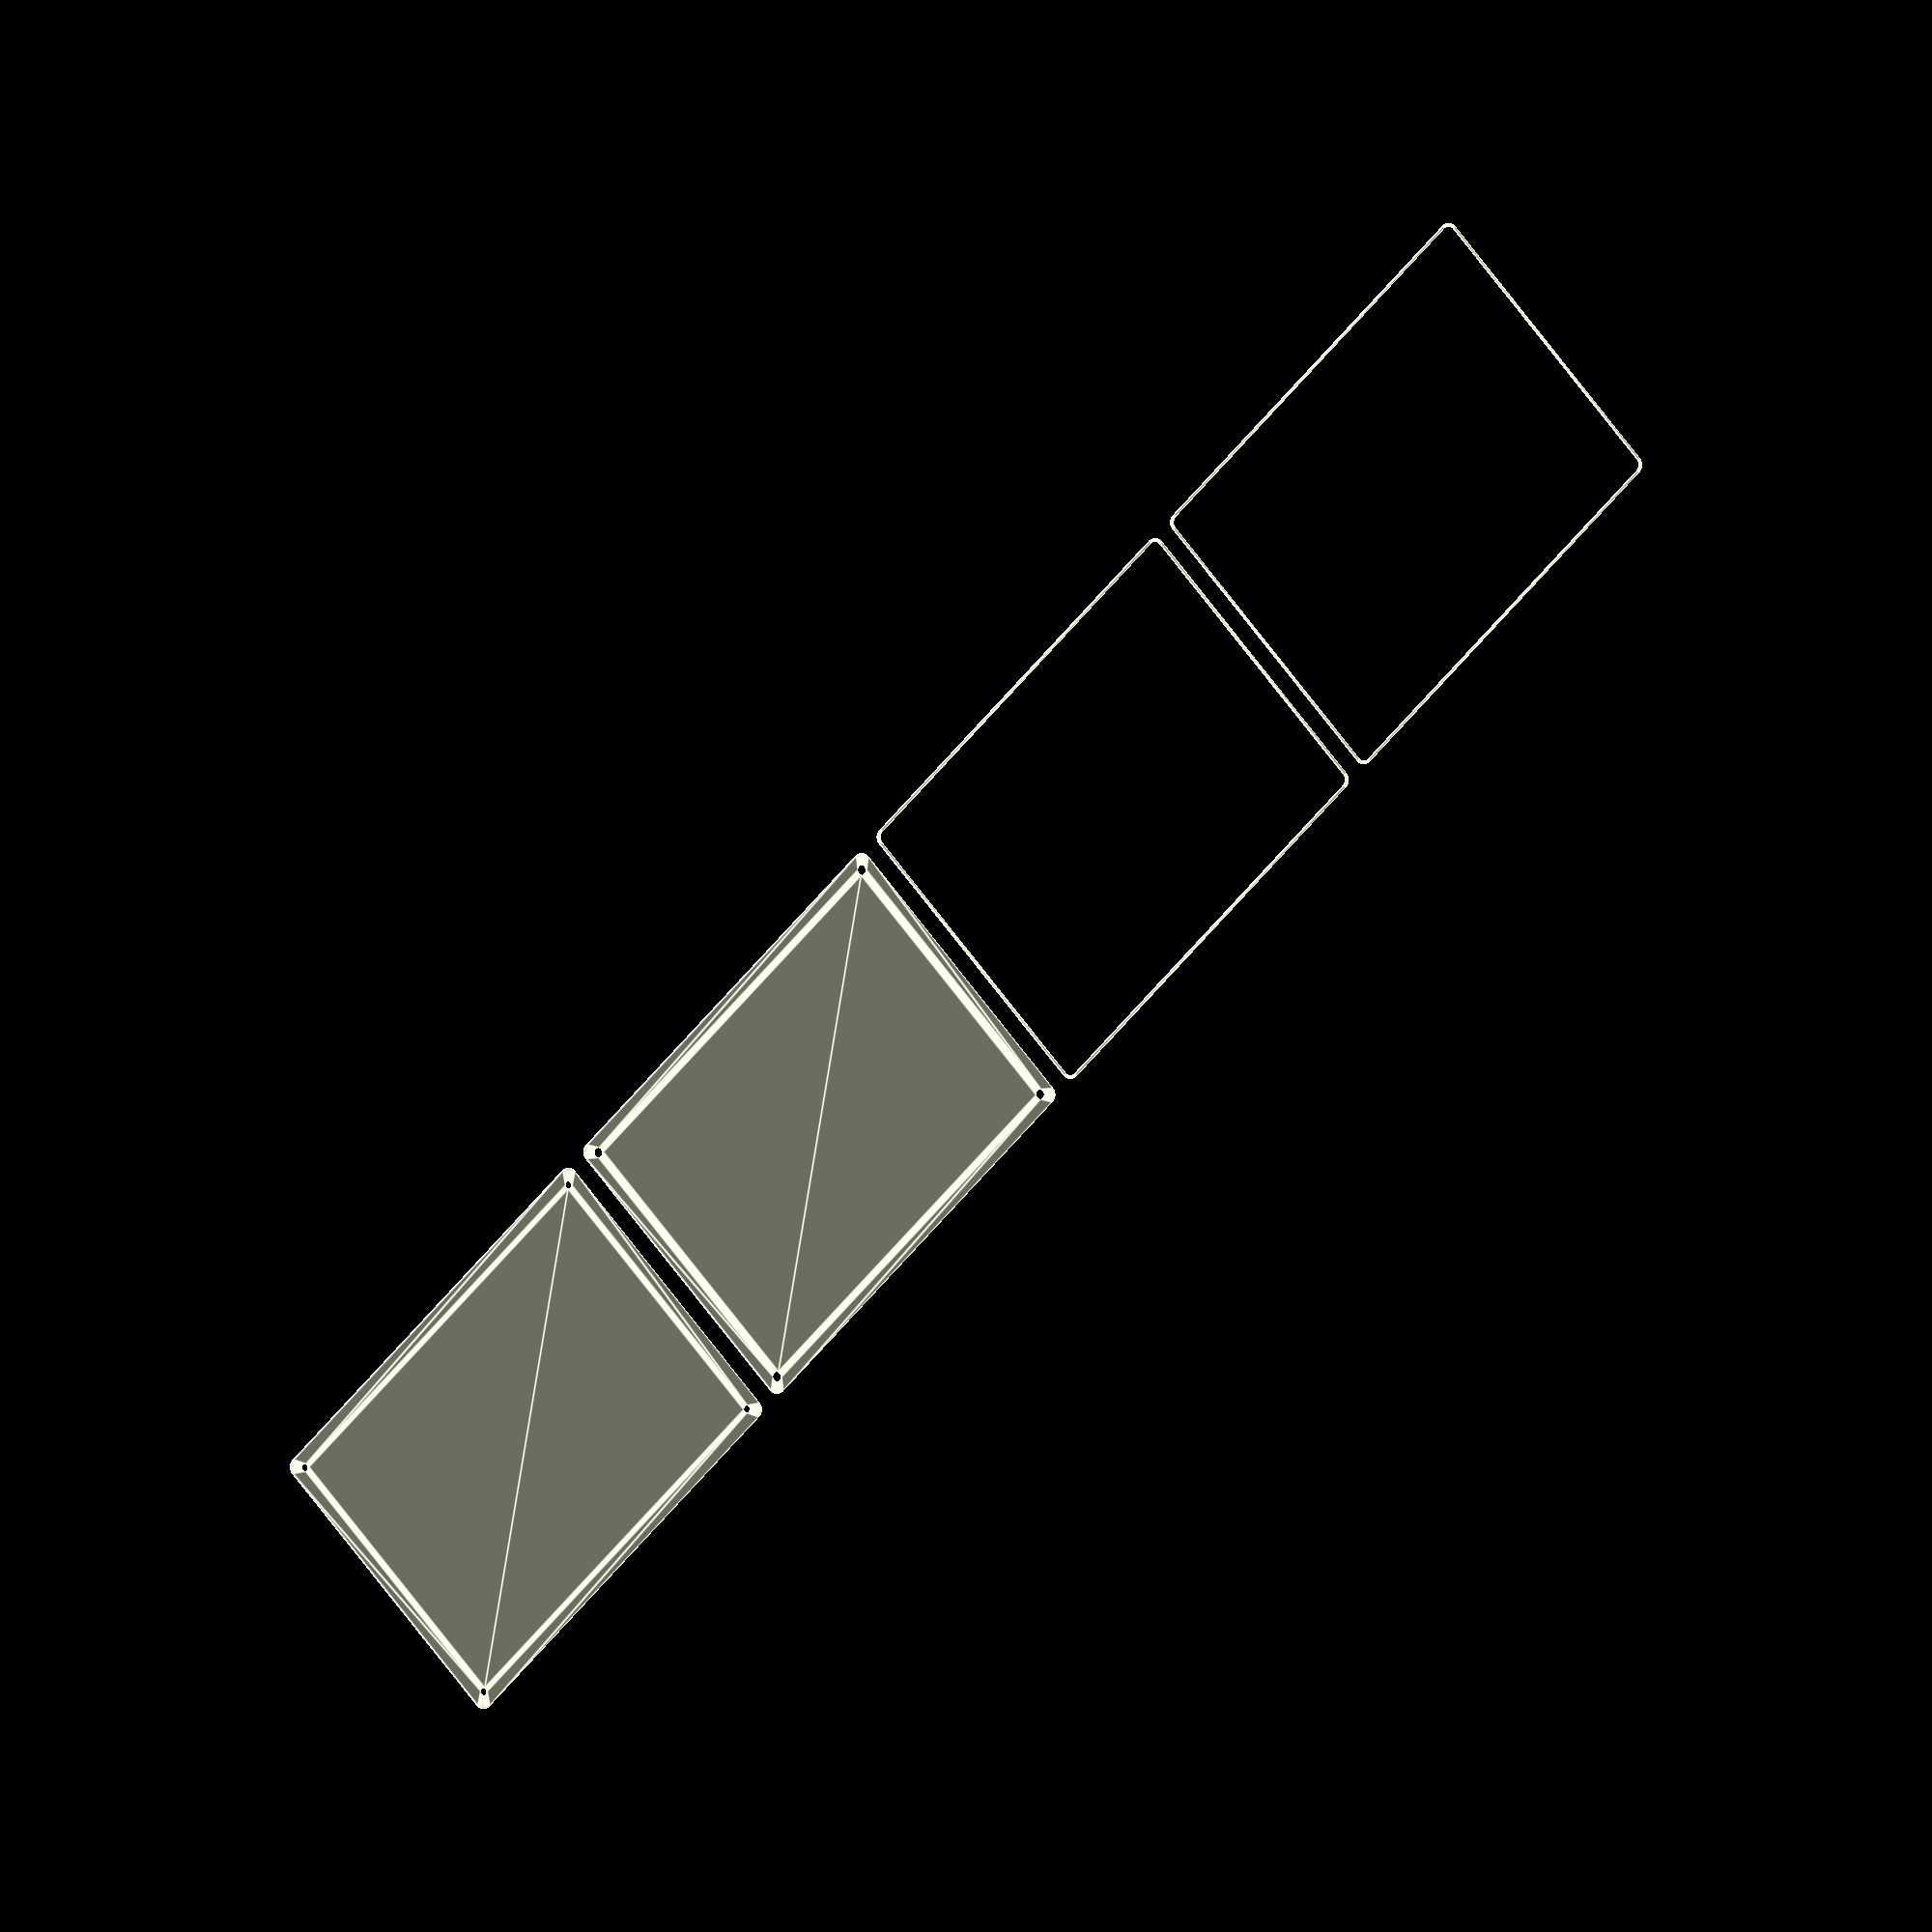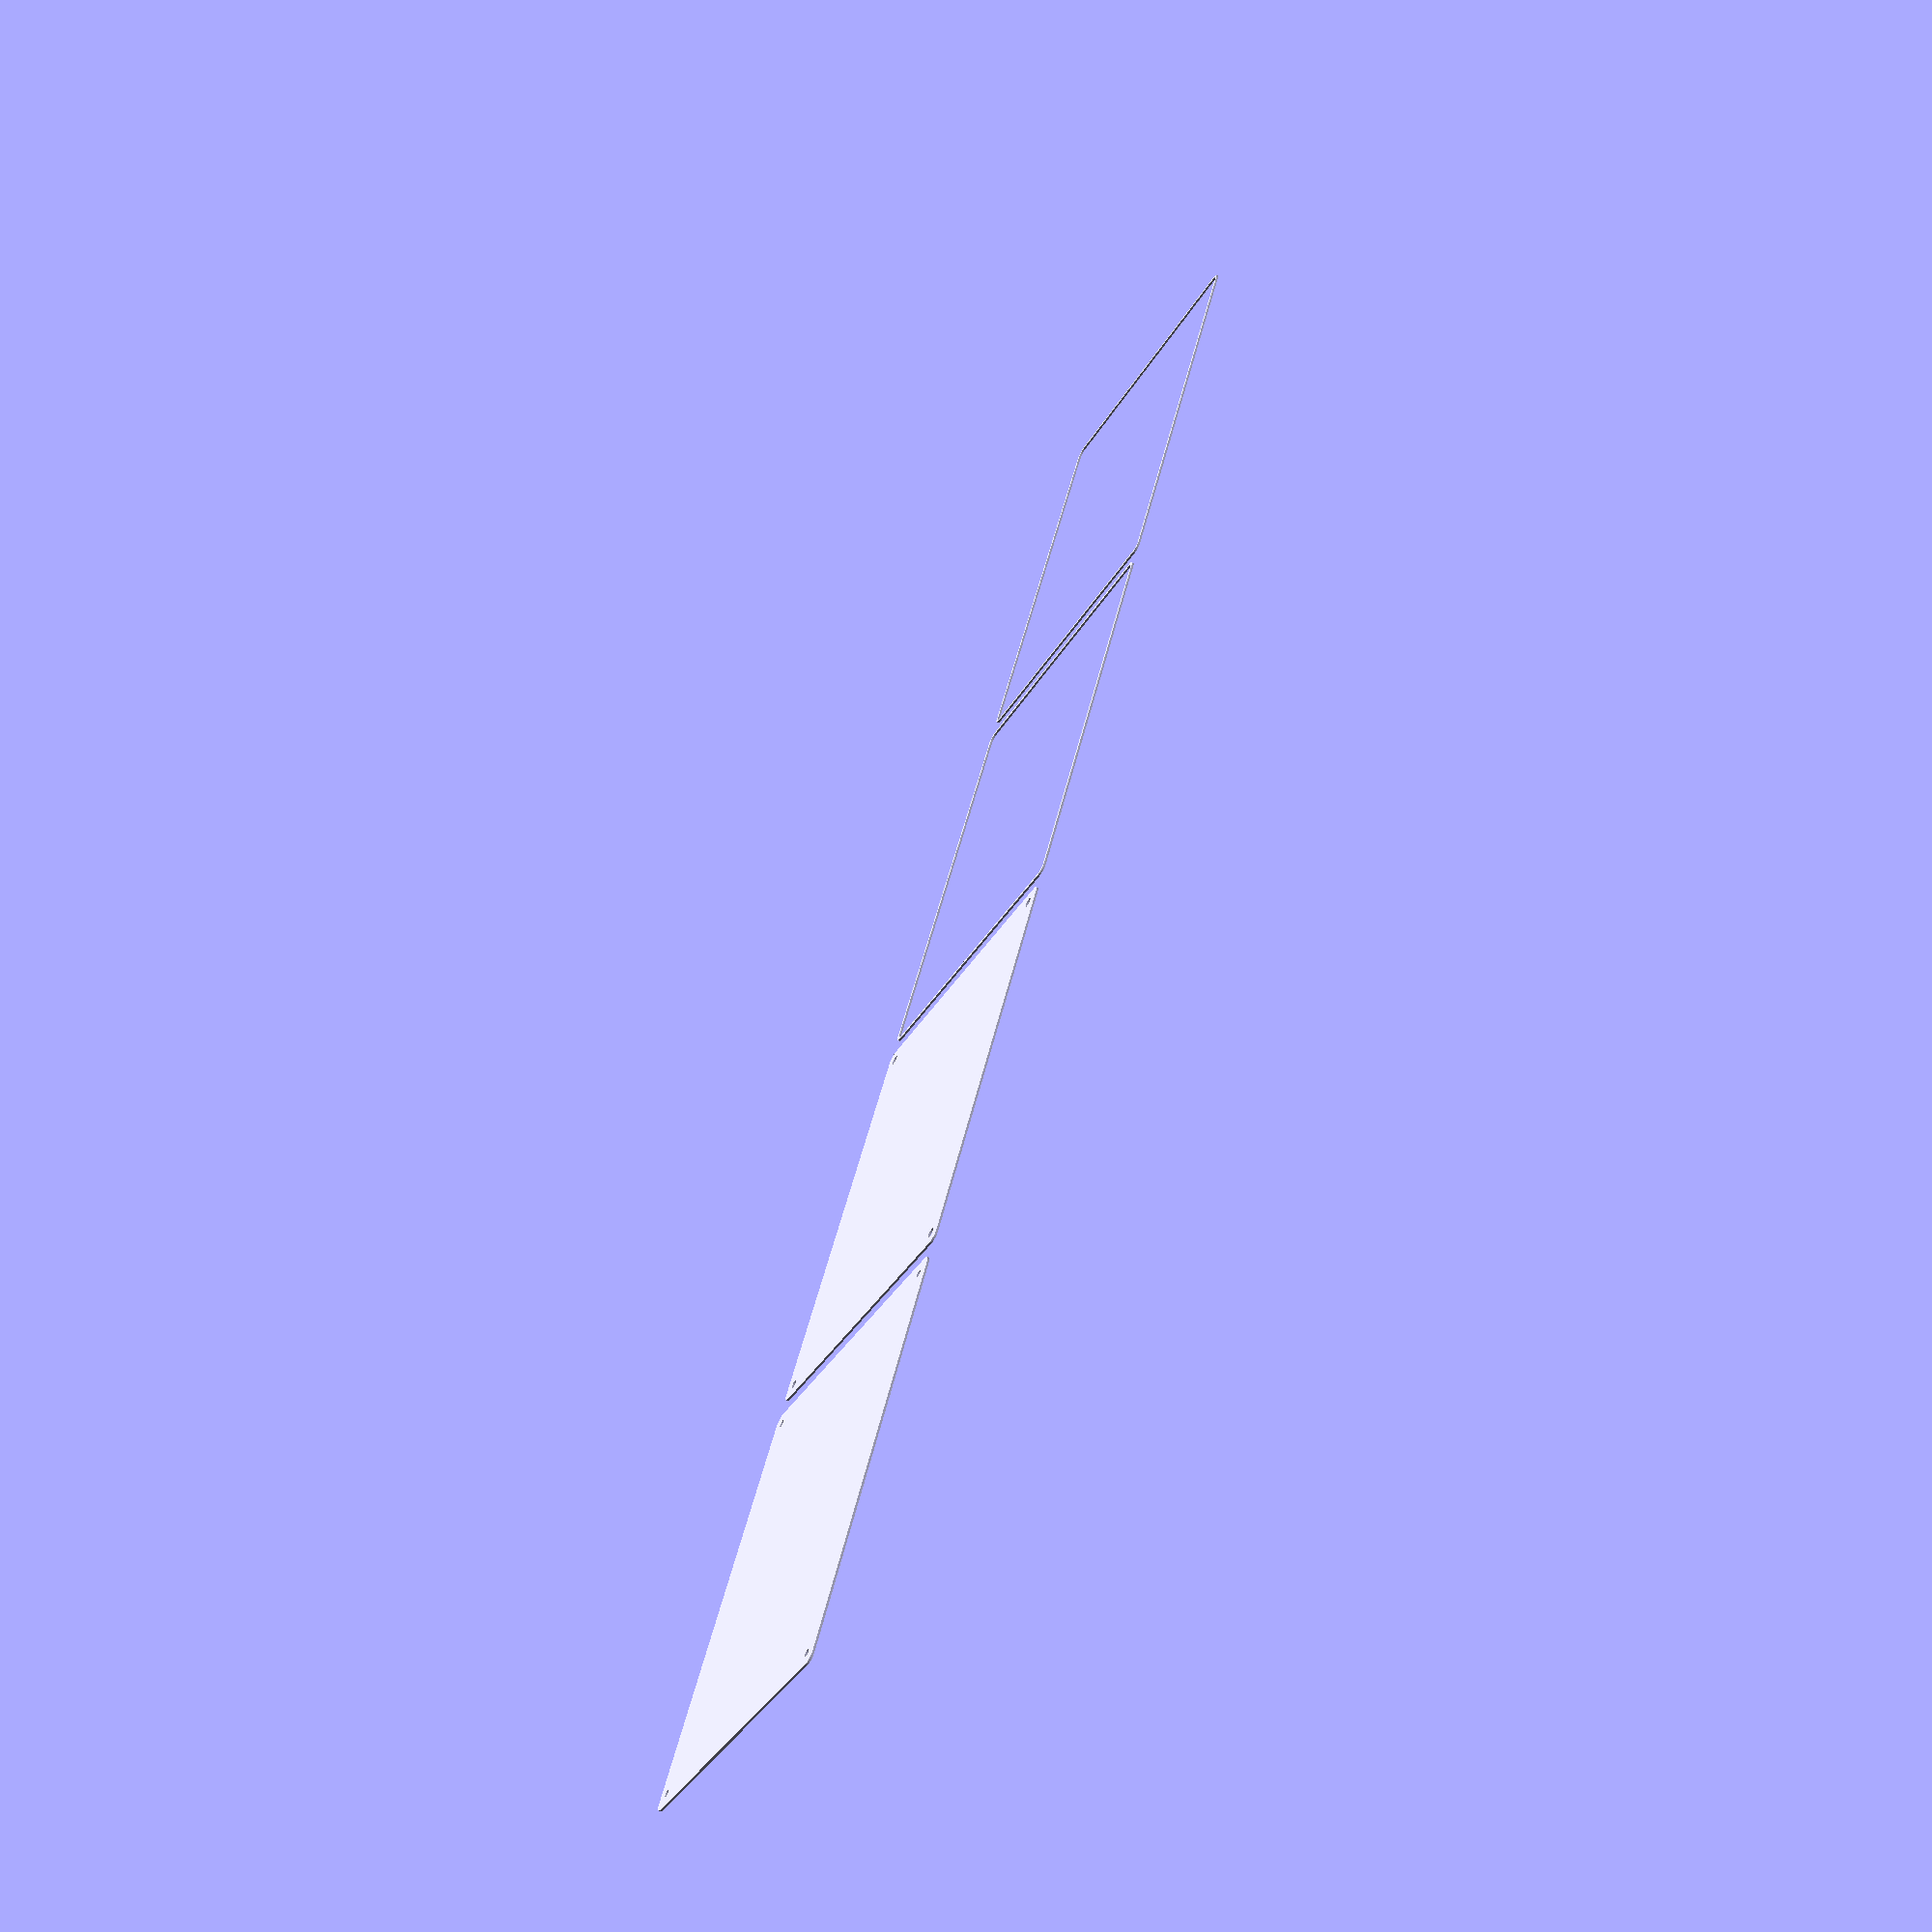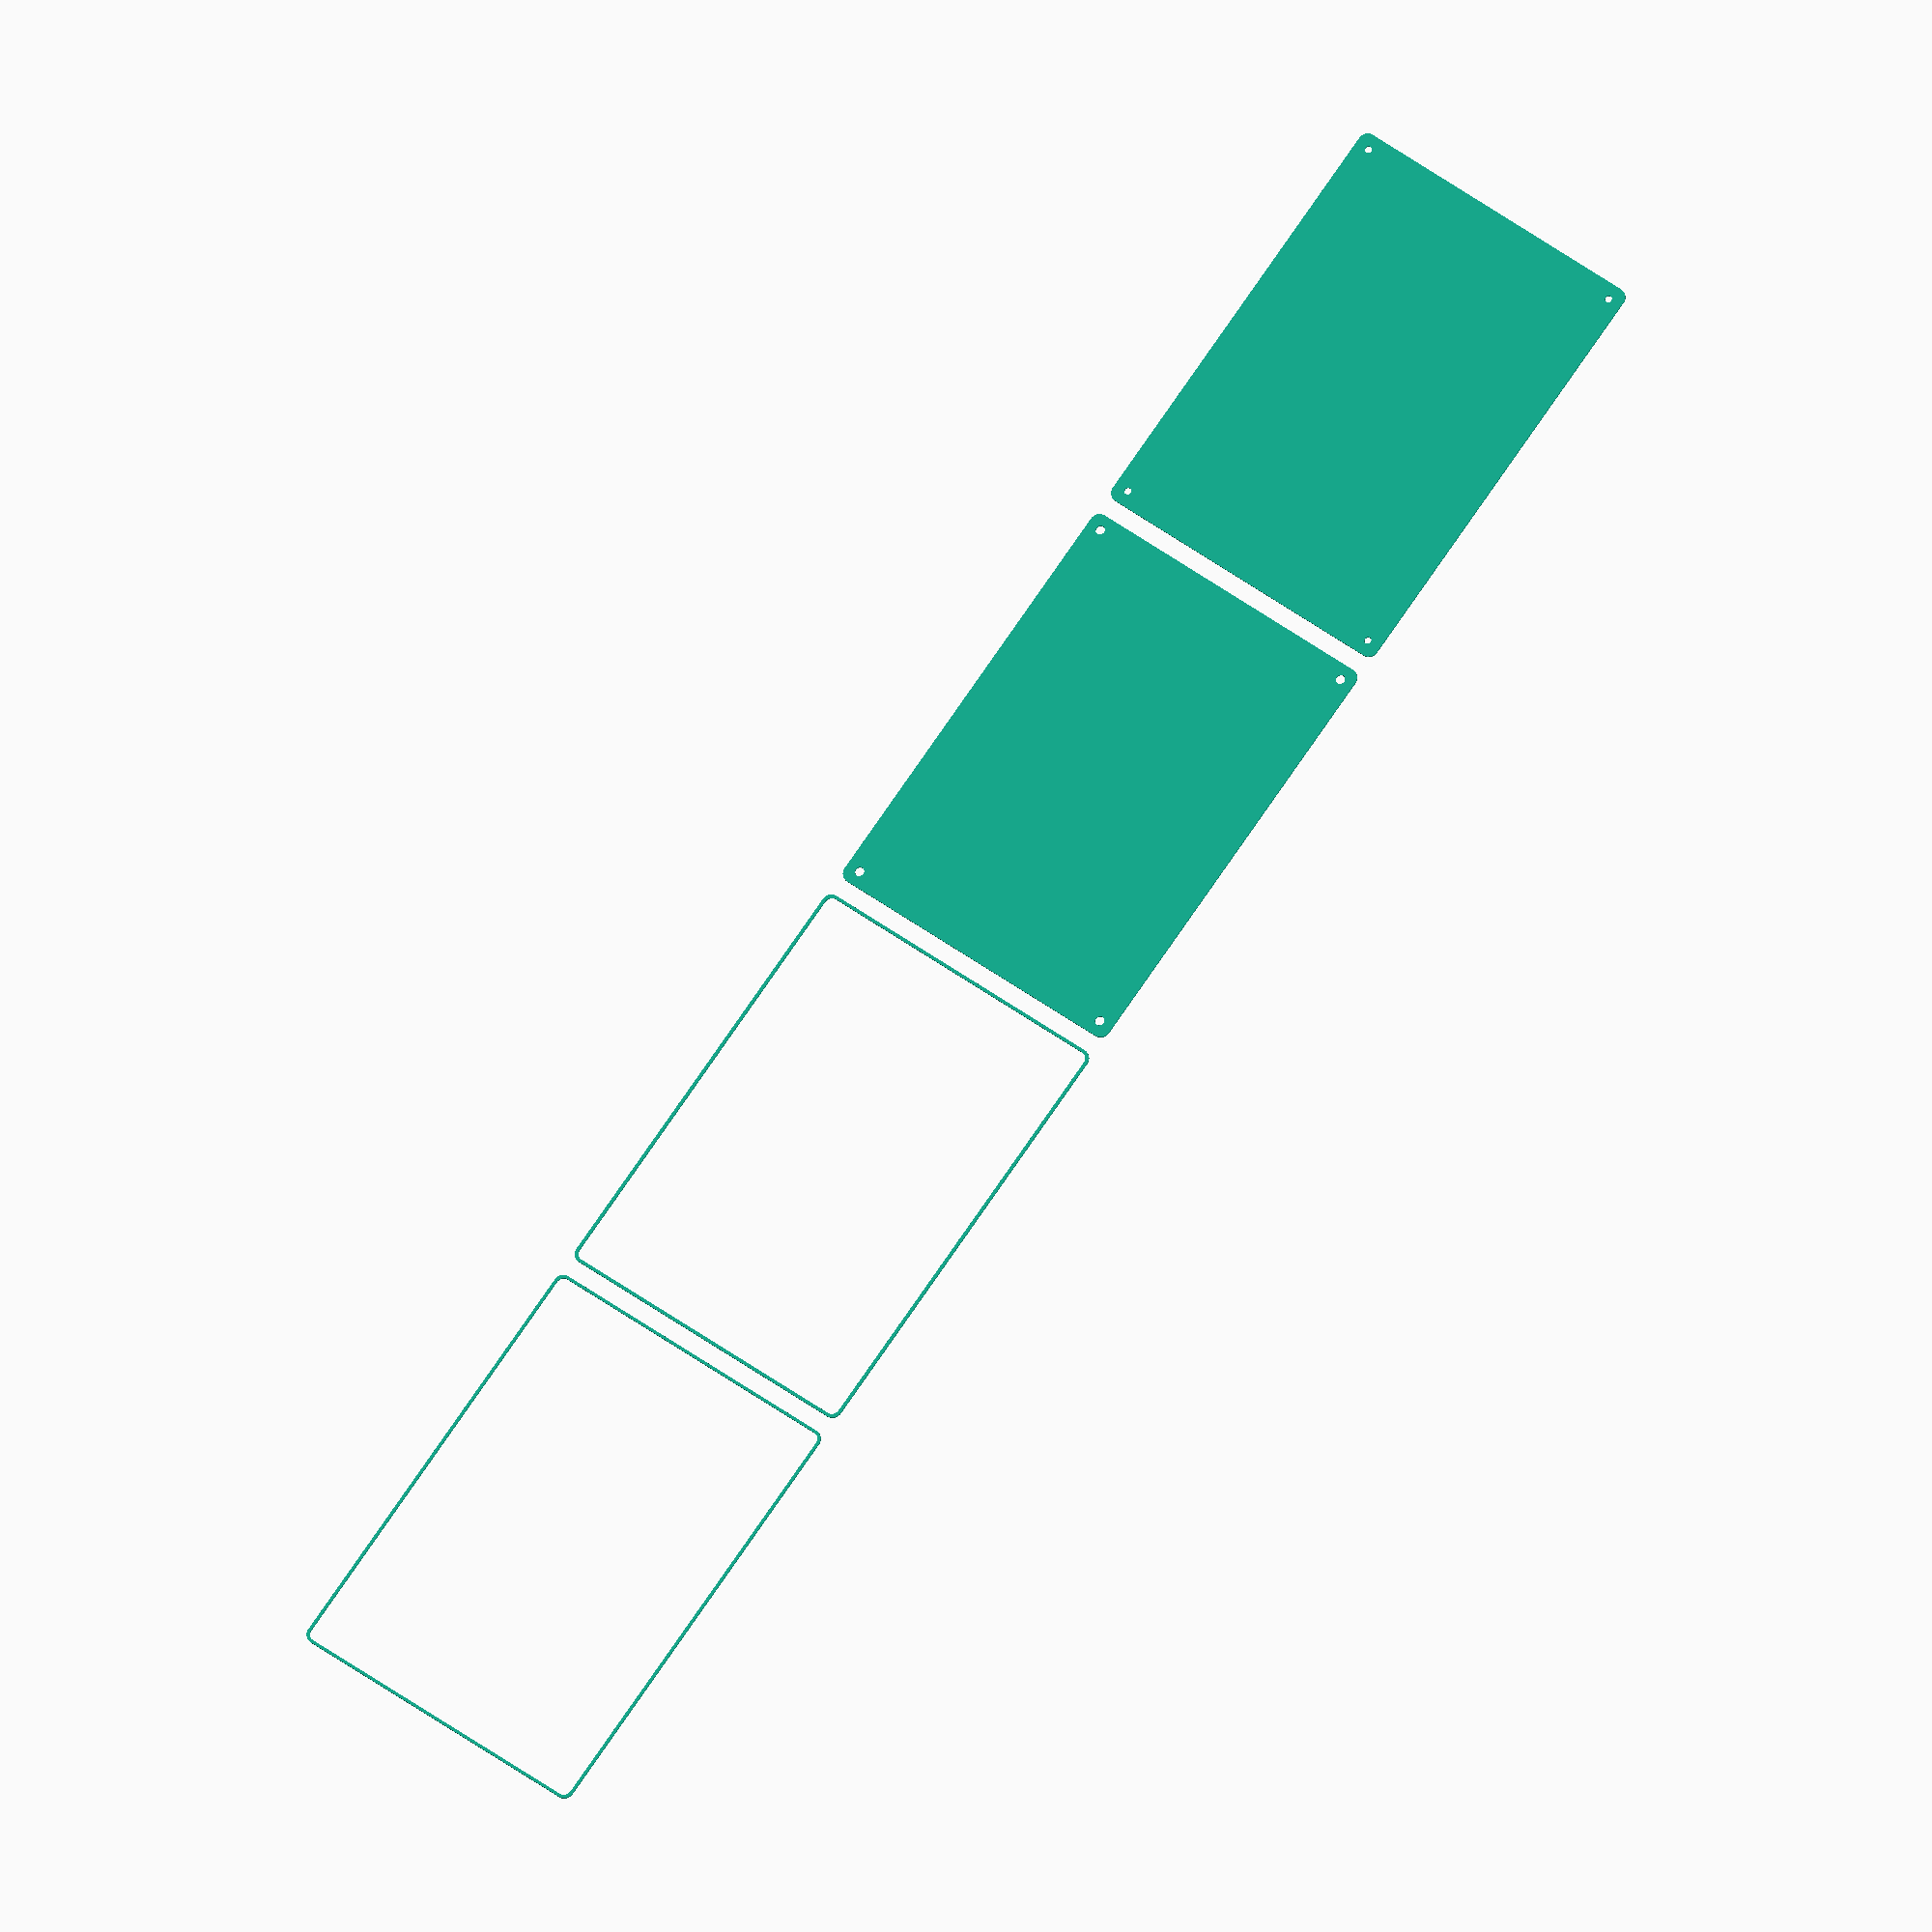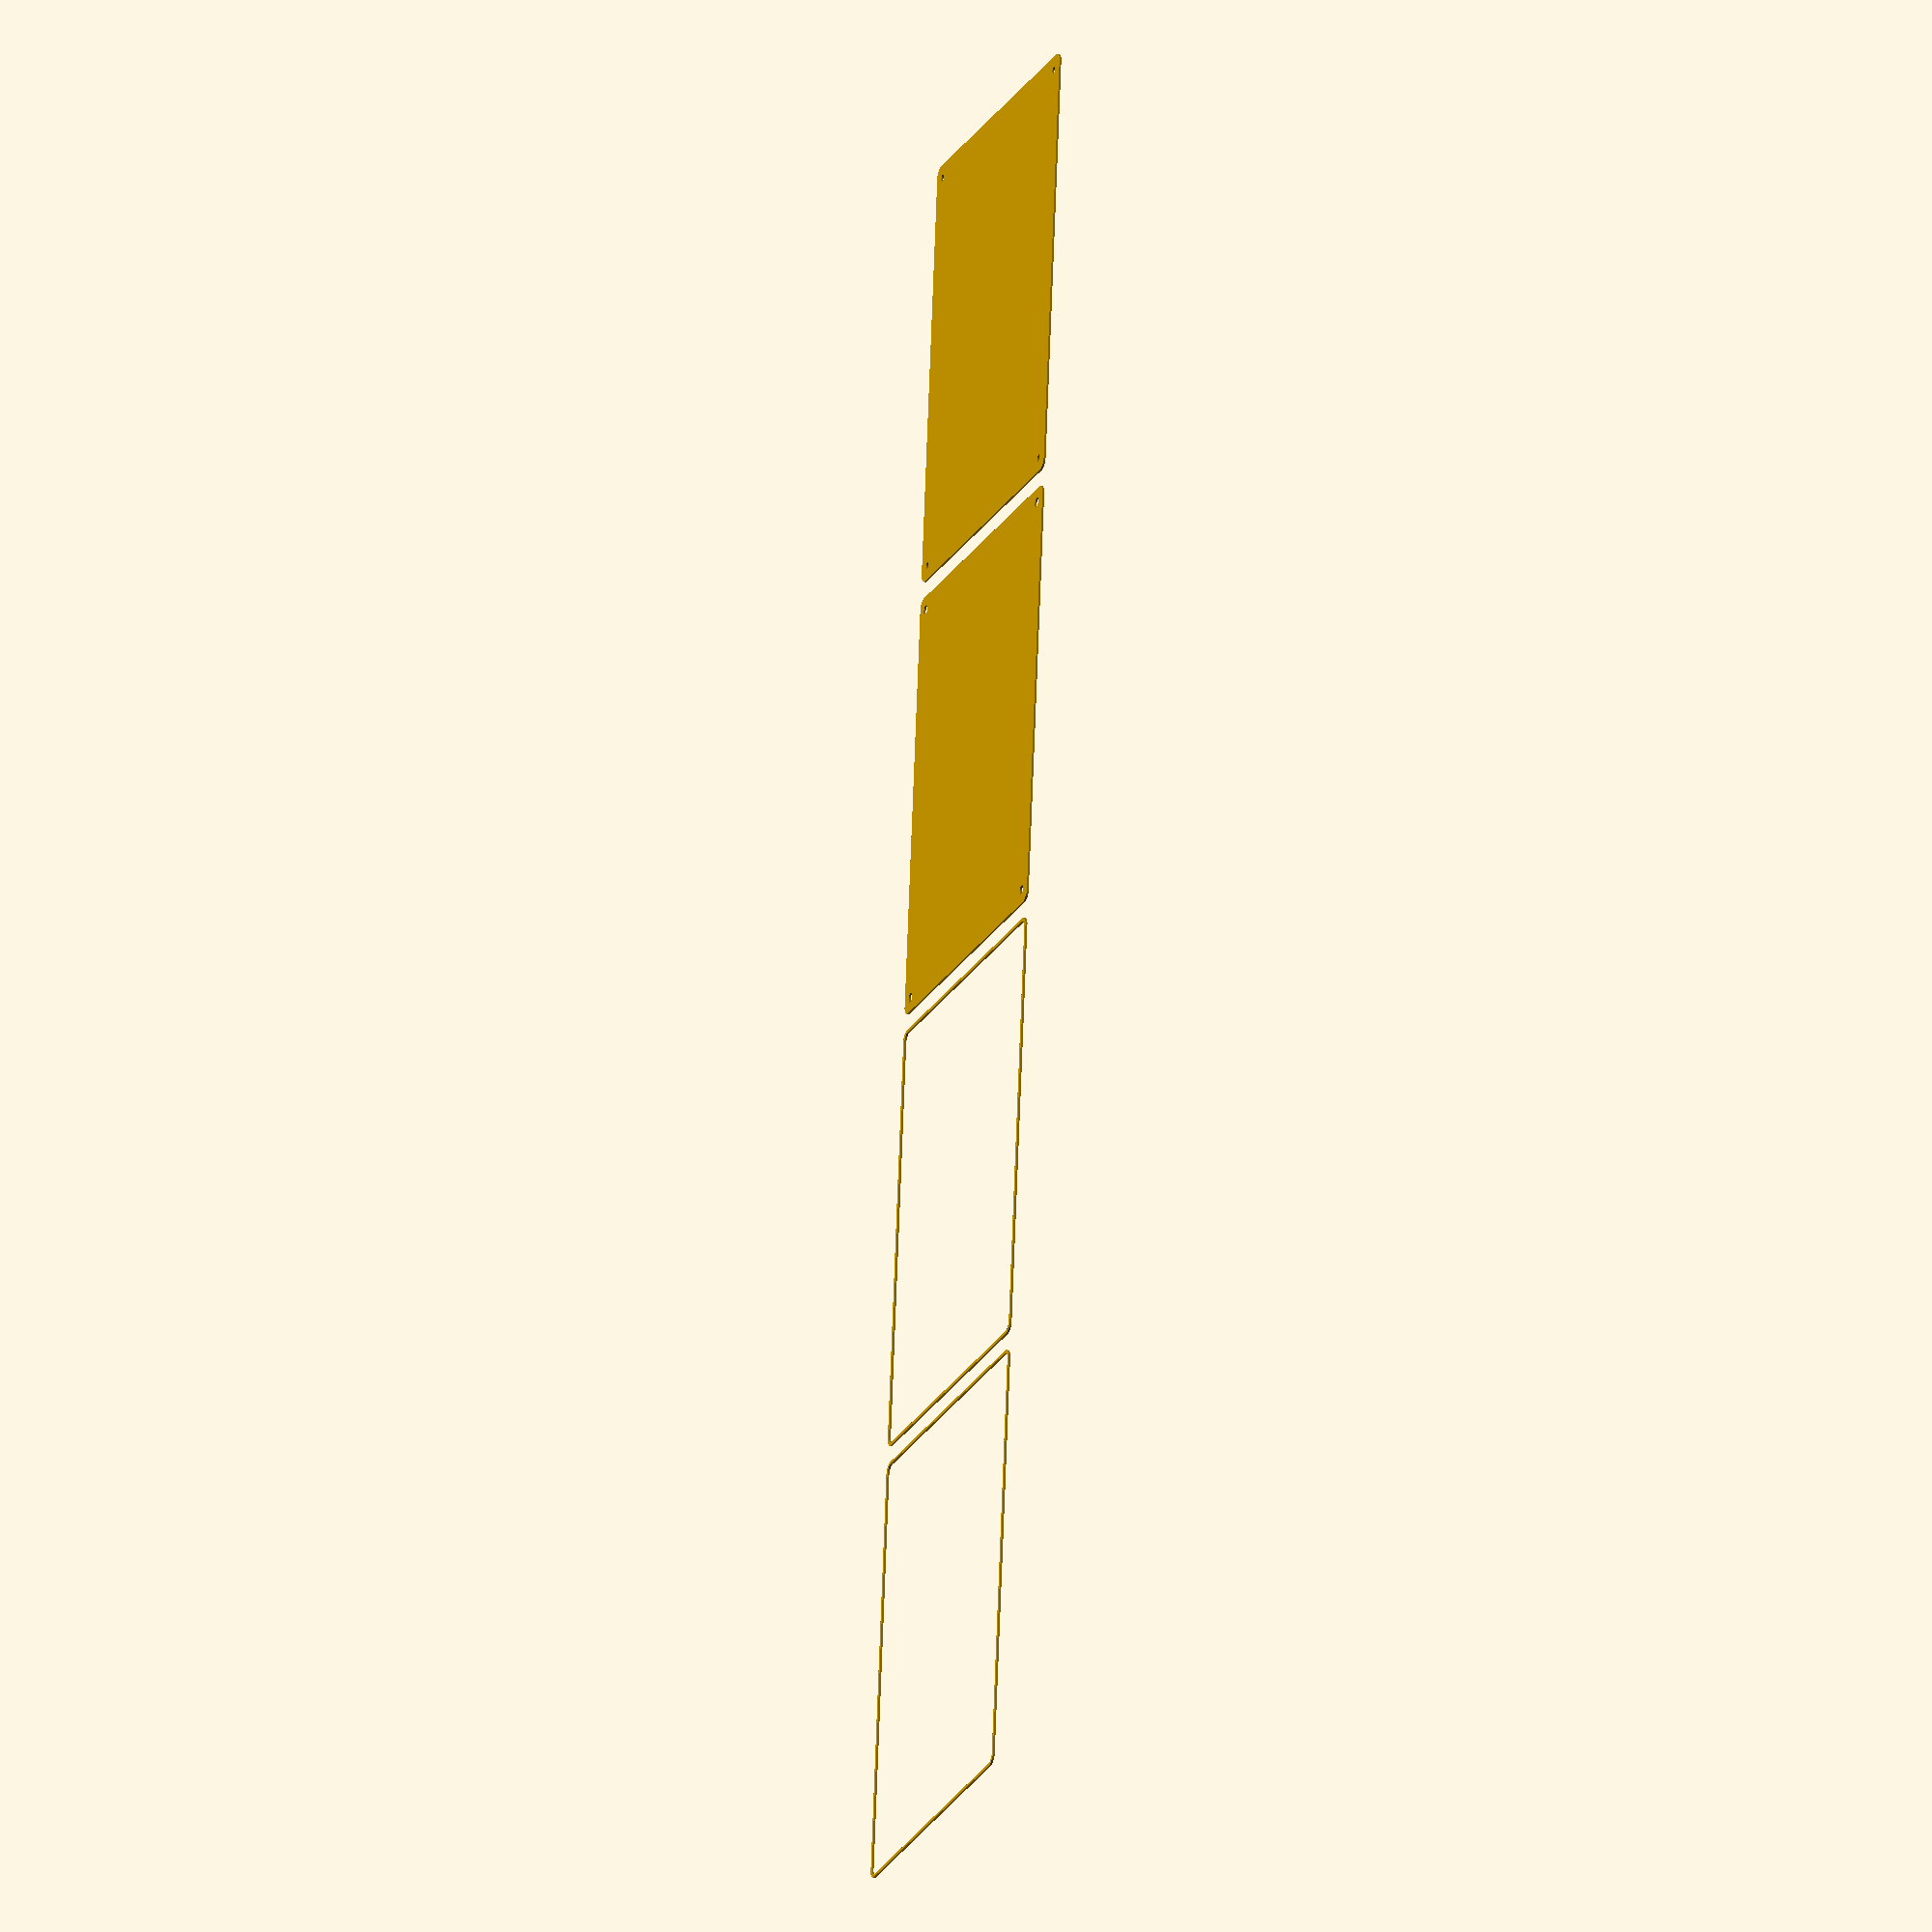
<openscad>
$fn = 50;


union() {
	translate(v = [0, 0, 0]) {
		projection() {
			intersection() {
				translate(v = [-500, -500, -9.0000000000]) {
					cube(size = [1000, 1000, 0.1000000000]);
				}
				difference() {
					union() {
						hull() {
							translate(v = [-77.5000000000, 107.5000000000, 0]) {
								cylinder(h = 21, r = 5);
							}
							translate(v = [77.5000000000, 107.5000000000, 0]) {
								cylinder(h = 21, r = 5);
							}
							translate(v = [-77.5000000000, -107.5000000000, 0]) {
								cylinder(h = 21, r = 5);
							}
							translate(v = [77.5000000000, -107.5000000000, 0]) {
								cylinder(h = 21, r = 5);
							}
						}
					}
					union() {
						translate(v = [-75.0000000000, -105.0000000000, 2]) {
							rotate(a = [0, 0, 0]) {
								difference() {
									union() {
										translate(v = [0, 0, -1.7000000000]) {
											cylinder(h = 1.7000000000, r1 = 1.5000000000, r2 = 2.4000000000);
										}
										cylinder(h = 50, r = 2.4000000000);
										translate(v = [0, 0, -6.0000000000]) {
											cylinder(h = 6, r = 1.5000000000);
										}
										translate(v = [0, 0, -6.0000000000]) {
											cylinder(h = 6, r = 1.8000000000);
										}
										translate(v = [0, 0, -6.0000000000]) {
											cylinder(h = 6, r = 1.5000000000);
										}
									}
									union();
								}
							}
						}
						translate(v = [75.0000000000, -105.0000000000, 2]) {
							rotate(a = [0, 0, 0]) {
								difference() {
									union() {
										translate(v = [0, 0, -1.7000000000]) {
											cylinder(h = 1.7000000000, r1 = 1.5000000000, r2 = 2.4000000000);
										}
										cylinder(h = 50, r = 2.4000000000);
										translate(v = [0, 0, -6.0000000000]) {
											cylinder(h = 6, r = 1.5000000000);
										}
										translate(v = [0, 0, -6.0000000000]) {
											cylinder(h = 6, r = 1.8000000000);
										}
										translate(v = [0, 0, -6.0000000000]) {
											cylinder(h = 6, r = 1.5000000000);
										}
									}
									union();
								}
							}
						}
						translate(v = [-75.0000000000, 105.0000000000, 2]) {
							rotate(a = [0, 0, 0]) {
								difference() {
									union() {
										translate(v = [0, 0, -1.7000000000]) {
											cylinder(h = 1.7000000000, r1 = 1.5000000000, r2 = 2.4000000000);
										}
										cylinder(h = 50, r = 2.4000000000);
										translate(v = [0, 0, -6.0000000000]) {
											cylinder(h = 6, r = 1.5000000000);
										}
										translate(v = [0, 0, -6.0000000000]) {
											cylinder(h = 6, r = 1.8000000000);
										}
										translate(v = [0, 0, -6.0000000000]) {
											cylinder(h = 6, r = 1.5000000000);
										}
									}
									union();
								}
							}
						}
						translate(v = [75.0000000000, 105.0000000000, 2]) {
							rotate(a = [0, 0, 0]) {
								difference() {
									union() {
										translate(v = [0, 0, -1.7000000000]) {
											cylinder(h = 1.7000000000, r1 = 1.5000000000, r2 = 2.4000000000);
										}
										cylinder(h = 50, r = 2.4000000000);
										translate(v = [0, 0, -6.0000000000]) {
											cylinder(h = 6, r = 1.5000000000);
										}
										translate(v = [0, 0, -6.0000000000]) {
											cylinder(h = 6, r = 1.8000000000);
										}
										translate(v = [0, 0, -6.0000000000]) {
											cylinder(h = 6, r = 1.5000000000);
										}
									}
									union();
								}
							}
						}
						translate(v = [0, 0, 3]) {
							hull() {
								union() {
									translate(v = [-77.0000000000, 107.0000000000, 4]) {
										cylinder(h = 33, r = 4);
									}
									translate(v = [-77.0000000000, 107.0000000000, 4]) {
										sphere(r = 4);
									}
									translate(v = [-77.0000000000, 107.0000000000, 37]) {
										sphere(r = 4);
									}
								}
								union() {
									translate(v = [77.0000000000, 107.0000000000, 4]) {
										cylinder(h = 33, r = 4);
									}
									translate(v = [77.0000000000, 107.0000000000, 4]) {
										sphere(r = 4);
									}
									translate(v = [77.0000000000, 107.0000000000, 37]) {
										sphere(r = 4);
									}
								}
								union() {
									translate(v = [-77.0000000000, -107.0000000000, 4]) {
										cylinder(h = 33, r = 4);
									}
									translate(v = [-77.0000000000, -107.0000000000, 4]) {
										sphere(r = 4);
									}
									translate(v = [-77.0000000000, -107.0000000000, 37]) {
										sphere(r = 4);
									}
								}
								union() {
									translate(v = [77.0000000000, -107.0000000000, 4]) {
										cylinder(h = 33, r = 4);
									}
									translate(v = [77.0000000000, -107.0000000000, 4]) {
										sphere(r = 4);
									}
									translate(v = [77.0000000000, -107.0000000000, 37]) {
										sphere(r = 4);
									}
								}
							}
						}
					}
				}
			}
		}
	}
	translate(v = [0, 234, 0]) {
		projection() {
			intersection() {
				translate(v = [-500, -500, -6.0000000000]) {
					cube(size = [1000, 1000, 0.1000000000]);
				}
				difference() {
					union() {
						hull() {
							translate(v = [-77.5000000000, 107.5000000000, 0]) {
								cylinder(h = 21, r = 5);
							}
							translate(v = [77.5000000000, 107.5000000000, 0]) {
								cylinder(h = 21, r = 5);
							}
							translate(v = [-77.5000000000, -107.5000000000, 0]) {
								cylinder(h = 21, r = 5);
							}
							translate(v = [77.5000000000, -107.5000000000, 0]) {
								cylinder(h = 21, r = 5);
							}
						}
					}
					union() {
						translate(v = [-75.0000000000, -105.0000000000, 2]) {
							rotate(a = [0, 0, 0]) {
								difference() {
									union() {
										translate(v = [0, 0, -1.7000000000]) {
											cylinder(h = 1.7000000000, r1 = 1.5000000000, r2 = 2.4000000000);
										}
										cylinder(h = 50, r = 2.4000000000);
										translate(v = [0, 0, -6.0000000000]) {
											cylinder(h = 6, r = 1.5000000000);
										}
										translate(v = [0, 0, -6.0000000000]) {
											cylinder(h = 6, r = 1.8000000000);
										}
										translate(v = [0, 0, -6.0000000000]) {
											cylinder(h = 6, r = 1.5000000000);
										}
									}
									union();
								}
							}
						}
						translate(v = [75.0000000000, -105.0000000000, 2]) {
							rotate(a = [0, 0, 0]) {
								difference() {
									union() {
										translate(v = [0, 0, -1.7000000000]) {
											cylinder(h = 1.7000000000, r1 = 1.5000000000, r2 = 2.4000000000);
										}
										cylinder(h = 50, r = 2.4000000000);
										translate(v = [0, 0, -6.0000000000]) {
											cylinder(h = 6, r = 1.5000000000);
										}
										translate(v = [0, 0, -6.0000000000]) {
											cylinder(h = 6, r = 1.8000000000);
										}
										translate(v = [0, 0, -6.0000000000]) {
											cylinder(h = 6, r = 1.5000000000);
										}
									}
									union();
								}
							}
						}
						translate(v = [-75.0000000000, 105.0000000000, 2]) {
							rotate(a = [0, 0, 0]) {
								difference() {
									union() {
										translate(v = [0, 0, -1.7000000000]) {
											cylinder(h = 1.7000000000, r1 = 1.5000000000, r2 = 2.4000000000);
										}
										cylinder(h = 50, r = 2.4000000000);
										translate(v = [0, 0, -6.0000000000]) {
											cylinder(h = 6, r = 1.5000000000);
										}
										translate(v = [0, 0, -6.0000000000]) {
											cylinder(h = 6, r = 1.8000000000);
										}
										translate(v = [0, 0, -6.0000000000]) {
											cylinder(h = 6, r = 1.5000000000);
										}
									}
									union();
								}
							}
						}
						translate(v = [75.0000000000, 105.0000000000, 2]) {
							rotate(a = [0, 0, 0]) {
								difference() {
									union() {
										translate(v = [0, 0, -1.7000000000]) {
											cylinder(h = 1.7000000000, r1 = 1.5000000000, r2 = 2.4000000000);
										}
										cylinder(h = 50, r = 2.4000000000);
										translate(v = [0, 0, -6.0000000000]) {
											cylinder(h = 6, r = 1.5000000000);
										}
										translate(v = [0, 0, -6.0000000000]) {
											cylinder(h = 6, r = 1.8000000000);
										}
										translate(v = [0, 0, -6.0000000000]) {
											cylinder(h = 6, r = 1.5000000000);
										}
									}
									union();
								}
							}
						}
						translate(v = [0, 0, 3]) {
							hull() {
								union() {
									translate(v = [-77.0000000000, 107.0000000000, 4]) {
										cylinder(h = 33, r = 4);
									}
									translate(v = [-77.0000000000, 107.0000000000, 4]) {
										sphere(r = 4);
									}
									translate(v = [-77.0000000000, 107.0000000000, 37]) {
										sphere(r = 4);
									}
								}
								union() {
									translate(v = [77.0000000000, 107.0000000000, 4]) {
										cylinder(h = 33, r = 4);
									}
									translate(v = [77.0000000000, 107.0000000000, 4]) {
										sphere(r = 4);
									}
									translate(v = [77.0000000000, 107.0000000000, 37]) {
										sphere(r = 4);
									}
								}
								union() {
									translate(v = [-77.0000000000, -107.0000000000, 4]) {
										cylinder(h = 33, r = 4);
									}
									translate(v = [-77.0000000000, -107.0000000000, 4]) {
										sphere(r = 4);
									}
									translate(v = [-77.0000000000, -107.0000000000, 37]) {
										sphere(r = 4);
									}
								}
								union() {
									translate(v = [77.0000000000, -107.0000000000, 4]) {
										cylinder(h = 33, r = 4);
									}
									translate(v = [77.0000000000, -107.0000000000, 4]) {
										sphere(r = 4);
									}
									translate(v = [77.0000000000, -107.0000000000, 37]) {
										sphere(r = 4);
									}
								}
							}
						}
					}
				}
			}
		}
	}
	translate(v = [0, 468, 0]) {
		projection() {
			intersection() {
				translate(v = [-500, -500, -3.0000000000]) {
					cube(size = [1000, 1000, 0.1000000000]);
				}
				difference() {
					union() {
						hull() {
							translate(v = [-77.5000000000, 107.5000000000, 0]) {
								cylinder(h = 21, r = 5);
							}
							translate(v = [77.5000000000, 107.5000000000, 0]) {
								cylinder(h = 21, r = 5);
							}
							translate(v = [-77.5000000000, -107.5000000000, 0]) {
								cylinder(h = 21, r = 5);
							}
							translate(v = [77.5000000000, -107.5000000000, 0]) {
								cylinder(h = 21, r = 5);
							}
						}
					}
					union() {
						translate(v = [-75.0000000000, -105.0000000000, 2]) {
							rotate(a = [0, 0, 0]) {
								difference() {
									union() {
										translate(v = [0, 0, -1.7000000000]) {
											cylinder(h = 1.7000000000, r1 = 1.5000000000, r2 = 2.4000000000);
										}
										cylinder(h = 50, r = 2.4000000000);
										translate(v = [0, 0, -6.0000000000]) {
											cylinder(h = 6, r = 1.5000000000);
										}
										translate(v = [0, 0, -6.0000000000]) {
											cylinder(h = 6, r = 1.8000000000);
										}
										translate(v = [0, 0, -6.0000000000]) {
											cylinder(h = 6, r = 1.5000000000);
										}
									}
									union();
								}
							}
						}
						translate(v = [75.0000000000, -105.0000000000, 2]) {
							rotate(a = [0, 0, 0]) {
								difference() {
									union() {
										translate(v = [0, 0, -1.7000000000]) {
											cylinder(h = 1.7000000000, r1 = 1.5000000000, r2 = 2.4000000000);
										}
										cylinder(h = 50, r = 2.4000000000);
										translate(v = [0, 0, -6.0000000000]) {
											cylinder(h = 6, r = 1.5000000000);
										}
										translate(v = [0, 0, -6.0000000000]) {
											cylinder(h = 6, r = 1.8000000000);
										}
										translate(v = [0, 0, -6.0000000000]) {
											cylinder(h = 6, r = 1.5000000000);
										}
									}
									union();
								}
							}
						}
						translate(v = [-75.0000000000, 105.0000000000, 2]) {
							rotate(a = [0, 0, 0]) {
								difference() {
									union() {
										translate(v = [0, 0, -1.7000000000]) {
											cylinder(h = 1.7000000000, r1 = 1.5000000000, r2 = 2.4000000000);
										}
										cylinder(h = 50, r = 2.4000000000);
										translate(v = [0, 0, -6.0000000000]) {
											cylinder(h = 6, r = 1.5000000000);
										}
										translate(v = [0, 0, -6.0000000000]) {
											cylinder(h = 6, r = 1.8000000000);
										}
										translate(v = [0, 0, -6.0000000000]) {
											cylinder(h = 6, r = 1.5000000000);
										}
									}
									union();
								}
							}
						}
						translate(v = [75.0000000000, 105.0000000000, 2]) {
							rotate(a = [0, 0, 0]) {
								difference() {
									union() {
										translate(v = [0, 0, -1.7000000000]) {
											cylinder(h = 1.7000000000, r1 = 1.5000000000, r2 = 2.4000000000);
										}
										cylinder(h = 50, r = 2.4000000000);
										translate(v = [0, 0, -6.0000000000]) {
											cylinder(h = 6, r = 1.5000000000);
										}
										translate(v = [0, 0, -6.0000000000]) {
											cylinder(h = 6, r = 1.8000000000);
										}
										translate(v = [0, 0, -6.0000000000]) {
											cylinder(h = 6, r = 1.5000000000);
										}
									}
									union();
								}
							}
						}
						translate(v = [0, 0, 3]) {
							hull() {
								union() {
									translate(v = [-77.0000000000, 107.0000000000, 4]) {
										cylinder(h = 33, r = 4);
									}
									translate(v = [-77.0000000000, 107.0000000000, 4]) {
										sphere(r = 4);
									}
									translate(v = [-77.0000000000, 107.0000000000, 37]) {
										sphere(r = 4);
									}
								}
								union() {
									translate(v = [77.0000000000, 107.0000000000, 4]) {
										cylinder(h = 33, r = 4);
									}
									translate(v = [77.0000000000, 107.0000000000, 4]) {
										sphere(r = 4);
									}
									translate(v = [77.0000000000, 107.0000000000, 37]) {
										sphere(r = 4);
									}
								}
								union() {
									translate(v = [-77.0000000000, -107.0000000000, 4]) {
										cylinder(h = 33, r = 4);
									}
									translate(v = [-77.0000000000, -107.0000000000, 4]) {
										sphere(r = 4);
									}
									translate(v = [-77.0000000000, -107.0000000000, 37]) {
										sphere(r = 4);
									}
								}
								union() {
									translate(v = [77.0000000000, -107.0000000000, 4]) {
										cylinder(h = 33, r = 4);
									}
									translate(v = [77.0000000000, -107.0000000000, 4]) {
										sphere(r = 4);
									}
									translate(v = [77.0000000000, -107.0000000000, 37]) {
										sphere(r = 4);
									}
								}
							}
						}
					}
				}
			}
		}
	}
	translate(v = [0, 702, 0]) {
		projection() {
			intersection() {
				translate(v = [-500, -500, 0.0000000000]) {
					cube(size = [1000, 1000, 0.1000000000]);
				}
				difference() {
					union() {
						hull() {
							translate(v = [-77.5000000000, 107.5000000000, 0]) {
								cylinder(h = 21, r = 5);
							}
							translate(v = [77.5000000000, 107.5000000000, 0]) {
								cylinder(h = 21, r = 5);
							}
							translate(v = [-77.5000000000, -107.5000000000, 0]) {
								cylinder(h = 21, r = 5);
							}
							translate(v = [77.5000000000, -107.5000000000, 0]) {
								cylinder(h = 21, r = 5);
							}
						}
					}
					union() {
						translate(v = [-75.0000000000, -105.0000000000, 2]) {
							rotate(a = [0, 0, 0]) {
								difference() {
									union() {
										translate(v = [0, 0, -1.7000000000]) {
											cylinder(h = 1.7000000000, r1 = 1.5000000000, r2 = 2.4000000000);
										}
										cylinder(h = 50, r = 2.4000000000);
										translate(v = [0, 0, -6.0000000000]) {
											cylinder(h = 6, r = 1.5000000000);
										}
										translate(v = [0, 0, -6.0000000000]) {
											cylinder(h = 6, r = 1.8000000000);
										}
										translate(v = [0, 0, -6.0000000000]) {
											cylinder(h = 6, r = 1.5000000000);
										}
									}
									union();
								}
							}
						}
						translate(v = [75.0000000000, -105.0000000000, 2]) {
							rotate(a = [0, 0, 0]) {
								difference() {
									union() {
										translate(v = [0, 0, -1.7000000000]) {
											cylinder(h = 1.7000000000, r1 = 1.5000000000, r2 = 2.4000000000);
										}
										cylinder(h = 50, r = 2.4000000000);
										translate(v = [0, 0, -6.0000000000]) {
											cylinder(h = 6, r = 1.5000000000);
										}
										translate(v = [0, 0, -6.0000000000]) {
											cylinder(h = 6, r = 1.8000000000);
										}
										translate(v = [0, 0, -6.0000000000]) {
											cylinder(h = 6, r = 1.5000000000);
										}
									}
									union();
								}
							}
						}
						translate(v = [-75.0000000000, 105.0000000000, 2]) {
							rotate(a = [0, 0, 0]) {
								difference() {
									union() {
										translate(v = [0, 0, -1.7000000000]) {
											cylinder(h = 1.7000000000, r1 = 1.5000000000, r2 = 2.4000000000);
										}
										cylinder(h = 50, r = 2.4000000000);
										translate(v = [0, 0, -6.0000000000]) {
											cylinder(h = 6, r = 1.5000000000);
										}
										translate(v = [0, 0, -6.0000000000]) {
											cylinder(h = 6, r = 1.8000000000);
										}
										translate(v = [0, 0, -6.0000000000]) {
											cylinder(h = 6, r = 1.5000000000);
										}
									}
									union();
								}
							}
						}
						translate(v = [75.0000000000, 105.0000000000, 2]) {
							rotate(a = [0, 0, 0]) {
								difference() {
									union() {
										translate(v = [0, 0, -1.7000000000]) {
											cylinder(h = 1.7000000000, r1 = 1.5000000000, r2 = 2.4000000000);
										}
										cylinder(h = 50, r = 2.4000000000);
										translate(v = [0, 0, -6.0000000000]) {
											cylinder(h = 6, r = 1.5000000000);
										}
										translate(v = [0, 0, -6.0000000000]) {
											cylinder(h = 6, r = 1.8000000000);
										}
										translate(v = [0, 0, -6.0000000000]) {
											cylinder(h = 6, r = 1.5000000000);
										}
									}
									union();
								}
							}
						}
						translate(v = [0, 0, 3]) {
							hull() {
								union() {
									translate(v = [-77.0000000000, 107.0000000000, 4]) {
										cylinder(h = 33, r = 4);
									}
									translate(v = [-77.0000000000, 107.0000000000, 4]) {
										sphere(r = 4);
									}
									translate(v = [-77.0000000000, 107.0000000000, 37]) {
										sphere(r = 4);
									}
								}
								union() {
									translate(v = [77.0000000000, 107.0000000000, 4]) {
										cylinder(h = 33, r = 4);
									}
									translate(v = [77.0000000000, 107.0000000000, 4]) {
										sphere(r = 4);
									}
									translate(v = [77.0000000000, 107.0000000000, 37]) {
										sphere(r = 4);
									}
								}
								union() {
									translate(v = [-77.0000000000, -107.0000000000, 4]) {
										cylinder(h = 33, r = 4);
									}
									translate(v = [-77.0000000000, -107.0000000000, 4]) {
										sphere(r = 4);
									}
									translate(v = [-77.0000000000, -107.0000000000, 37]) {
										sphere(r = 4);
									}
								}
								union() {
									translate(v = [77.0000000000, -107.0000000000, 4]) {
										cylinder(h = 33, r = 4);
									}
									translate(v = [77.0000000000, -107.0000000000, 4]) {
										sphere(r = 4);
									}
									translate(v = [77.0000000000, -107.0000000000, 37]) {
										sphere(r = 4);
									}
								}
							}
						}
					}
				}
			}
		}
	}
	translate(v = [0, 936, 0]) {
		projection() {
			intersection() {
				translate(v = [-500, -500, 3.0000000000]) {
					cube(size = [1000, 1000, 0.1000000000]);
				}
				difference() {
					union() {
						hull() {
							translate(v = [-77.5000000000, 107.5000000000, 0]) {
								cylinder(h = 21, r = 5);
							}
							translate(v = [77.5000000000, 107.5000000000, 0]) {
								cylinder(h = 21, r = 5);
							}
							translate(v = [-77.5000000000, -107.5000000000, 0]) {
								cylinder(h = 21, r = 5);
							}
							translate(v = [77.5000000000, -107.5000000000, 0]) {
								cylinder(h = 21, r = 5);
							}
						}
					}
					union() {
						translate(v = [-75.0000000000, -105.0000000000, 2]) {
							rotate(a = [0, 0, 0]) {
								difference() {
									union() {
										translate(v = [0, 0, -1.7000000000]) {
											cylinder(h = 1.7000000000, r1 = 1.5000000000, r2 = 2.4000000000);
										}
										cylinder(h = 50, r = 2.4000000000);
										translate(v = [0, 0, -6.0000000000]) {
											cylinder(h = 6, r = 1.5000000000);
										}
										translate(v = [0, 0, -6.0000000000]) {
											cylinder(h = 6, r = 1.8000000000);
										}
										translate(v = [0, 0, -6.0000000000]) {
											cylinder(h = 6, r = 1.5000000000);
										}
									}
									union();
								}
							}
						}
						translate(v = [75.0000000000, -105.0000000000, 2]) {
							rotate(a = [0, 0, 0]) {
								difference() {
									union() {
										translate(v = [0, 0, -1.7000000000]) {
											cylinder(h = 1.7000000000, r1 = 1.5000000000, r2 = 2.4000000000);
										}
										cylinder(h = 50, r = 2.4000000000);
										translate(v = [0, 0, -6.0000000000]) {
											cylinder(h = 6, r = 1.5000000000);
										}
										translate(v = [0, 0, -6.0000000000]) {
											cylinder(h = 6, r = 1.8000000000);
										}
										translate(v = [0, 0, -6.0000000000]) {
											cylinder(h = 6, r = 1.5000000000);
										}
									}
									union();
								}
							}
						}
						translate(v = [-75.0000000000, 105.0000000000, 2]) {
							rotate(a = [0, 0, 0]) {
								difference() {
									union() {
										translate(v = [0, 0, -1.7000000000]) {
											cylinder(h = 1.7000000000, r1 = 1.5000000000, r2 = 2.4000000000);
										}
										cylinder(h = 50, r = 2.4000000000);
										translate(v = [0, 0, -6.0000000000]) {
											cylinder(h = 6, r = 1.5000000000);
										}
										translate(v = [0, 0, -6.0000000000]) {
											cylinder(h = 6, r = 1.8000000000);
										}
										translate(v = [0, 0, -6.0000000000]) {
											cylinder(h = 6, r = 1.5000000000);
										}
									}
									union();
								}
							}
						}
						translate(v = [75.0000000000, 105.0000000000, 2]) {
							rotate(a = [0, 0, 0]) {
								difference() {
									union() {
										translate(v = [0, 0, -1.7000000000]) {
											cylinder(h = 1.7000000000, r1 = 1.5000000000, r2 = 2.4000000000);
										}
										cylinder(h = 50, r = 2.4000000000);
										translate(v = [0, 0, -6.0000000000]) {
											cylinder(h = 6, r = 1.5000000000);
										}
										translate(v = [0, 0, -6.0000000000]) {
											cylinder(h = 6, r = 1.8000000000);
										}
										translate(v = [0, 0, -6.0000000000]) {
											cylinder(h = 6, r = 1.5000000000);
										}
									}
									union();
								}
							}
						}
						translate(v = [0, 0, 3]) {
							hull() {
								union() {
									translate(v = [-77.0000000000, 107.0000000000, 4]) {
										cylinder(h = 33, r = 4);
									}
									translate(v = [-77.0000000000, 107.0000000000, 4]) {
										sphere(r = 4);
									}
									translate(v = [-77.0000000000, 107.0000000000, 37]) {
										sphere(r = 4);
									}
								}
								union() {
									translate(v = [77.0000000000, 107.0000000000, 4]) {
										cylinder(h = 33, r = 4);
									}
									translate(v = [77.0000000000, 107.0000000000, 4]) {
										sphere(r = 4);
									}
									translate(v = [77.0000000000, 107.0000000000, 37]) {
										sphere(r = 4);
									}
								}
								union() {
									translate(v = [-77.0000000000, -107.0000000000, 4]) {
										cylinder(h = 33, r = 4);
									}
									translate(v = [-77.0000000000, -107.0000000000, 4]) {
										sphere(r = 4);
									}
									translate(v = [-77.0000000000, -107.0000000000, 37]) {
										sphere(r = 4);
									}
								}
								union() {
									translate(v = [77.0000000000, -107.0000000000, 4]) {
										cylinder(h = 33, r = 4);
									}
									translate(v = [77.0000000000, -107.0000000000, 4]) {
										sphere(r = 4);
									}
									translate(v = [77.0000000000, -107.0000000000, 37]) {
										sphere(r = 4);
									}
								}
							}
						}
					}
				}
			}
		}
	}
	translate(v = [0, 1170, 0]) {
		projection() {
			intersection() {
				translate(v = [-500, -500, 6.0000000000]) {
					cube(size = [1000, 1000, 0.1000000000]);
				}
				difference() {
					union() {
						hull() {
							translate(v = [-77.5000000000, 107.5000000000, 0]) {
								cylinder(h = 21, r = 5);
							}
							translate(v = [77.5000000000, 107.5000000000, 0]) {
								cylinder(h = 21, r = 5);
							}
							translate(v = [-77.5000000000, -107.5000000000, 0]) {
								cylinder(h = 21, r = 5);
							}
							translate(v = [77.5000000000, -107.5000000000, 0]) {
								cylinder(h = 21, r = 5);
							}
						}
					}
					union() {
						translate(v = [-75.0000000000, -105.0000000000, 2]) {
							rotate(a = [0, 0, 0]) {
								difference() {
									union() {
										translate(v = [0, 0, -1.7000000000]) {
											cylinder(h = 1.7000000000, r1 = 1.5000000000, r2 = 2.4000000000);
										}
										cylinder(h = 50, r = 2.4000000000);
										translate(v = [0, 0, -6.0000000000]) {
											cylinder(h = 6, r = 1.5000000000);
										}
										translate(v = [0, 0, -6.0000000000]) {
											cylinder(h = 6, r = 1.8000000000);
										}
										translate(v = [0, 0, -6.0000000000]) {
											cylinder(h = 6, r = 1.5000000000);
										}
									}
									union();
								}
							}
						}
						translate(v = [75.0000000000, -105.0000000000, 2]) {
							rotate(a = [0, 0, 0]) {
								difference() {
									union() {
										translate(v = [0, 0, -1.7000000000]) {
											cylinder(h = 1.7000000000, r1 = 1.5000000000, r2 = 2.4000000000);
										}
										cylinder(h = 50, r = 2.4000000000);
										translate(v = [0, 0, -6.0000000000]) {
											cylinder(h = 6, r = 1.5000000000);
										}
										translate(v = [0, 0, -6.0000000000]) {
											cylinder(h = 6, r = 1.8000000000);
										}
										translate(v = [0, 0, -6.0000000000]) {
											cylinder(h = 6, r = 1.5000000000);
										}
									}
									union();
								}
							}
						}
						translate(v = [-75.0000000000, 105.0000000000, 2]) {
							rotate(a = [0, 0, 0]) {
								difference() {
									union() {
										translate(v = [0, 0, -1.7000000000]) {
											cylinder(h = 1.7000000000, r1 = 1.5000000000, r2 = 2.4000000000);
										}
										cylinder(h = 50, r = 2.4000000000);
										translate(v = [0, 0, -6.0000000000]) {
											cylinder(h = 6, r = 1.5000000000);
										}
										translate(v = [0, 0, -6.0000000000]) {
											cylinder(h = 6, r = 1.8000000000);
										}
										translate(v = [0, 0, -6.0000000000]) {
											cylinder(h = 6, r = 1.5000000000);
										}
									}
									union();
								}
							}
						}
						translate(v = [75.0000000000, 105.0000000000, 2]) {
							rotate(a = [0, 0, 0]) {
								difference() {
									union() {
										translate(v = [0, 0, -1.7000000000]) {
											cylinder(h = 1.7000000000, r1 = 1.5000000000, r2 = 2.4000000000);
										}
										cylinder(h = 50, r = 2.4000000000);
										translate(v = [0, 0, -6.0000000000]) {
											cylinder(h = 6, r = 1.5000000000);
										}
										translate(v = [0, 0, -6.0000000000]) {
											cylinder(h = 6, r = 1.8000000000);
										}
										translate(v = [0, 0, -6.0000000000]) {
											cylinder(h = 6, r = 1.5000000000);
										}
									}
									union();
								}
							}
						}
						translate(v = [0, 0, 3]) {
							hull() {
								union() {
									translate(v = [-77.0000000000, 107.0000000000, 4]) {
										cylinder(h = 33, r = 4);
									}
									translate(v = [-77.0000000000, 107.0000000000, 4]) {
										sphere(r = 4);
									}
									translate(v = [-77.0000000000, 107.0000000000, 37]) {
										sphere(r = 4);
									}
								}
								union() {
									translate(v = [77.0000000000, 107.0000000000, 4]) {
										cylinder(h = 33, r = 4);
									}
									translate(v = [77.0000000000, 107.0000000000, 4]) {
										sphere(r = 4);
									}
									translate(v = [77.0000000000, 107.0000000000, 37]) {
										sphere(r = 4);
									}
								}
								union() {
									translate(v = [-77.0000000000, -107.0000000000, 4]) {
										cylinder(h = 33, r = 4);
									}
									translate(v = [-77.0000000000, -107.0000000000, 4]) {
										sphere(r = 4);
									}
									translate(v = [-77.0000000000, -107.0000000000, 37]) {
										sphere(r = 4);
									}
								}
								union() {
									translate(v = [77.0000000000, -107.0000000000, 4]) {
										cylinder(h = 33, r = 4);
									}
									translate(v = [77.0000000000, -107.0000000000, 4]) {
										sphere(r = 4);
									}
									translate(v = [77.0000000000, -107.0000000000, 37]) {
										sphere(r = 4);
									}
								}
							}
						}
					}
				}
			}
		}
	}
	translate(v = [0, 1404, 0]) {
		projection() {
			intersection() {
				translate(v = [-500, -500, 9.0000000000]) {
					cube(size = [1000, 1000, 0.1000000000]);
				}
				difference() {
					union() {
						hull() {
							translate(v = [-77.5000000000, 107.5000000000, 0]) {
								cylinder(h = 21, r = 5);
							}
							translate(v = [77.5000000000, 107.5000000000, 0]) {
								cylinder(h = 21, r = 5);
							}
							translate(v = [-77.5000000000, -107.5000000000, 0]) {
								cylinder(h = 21, r = 5);
							}
							translate(v = [77.5000000000, -107.5000000000, 0]) {
								cylinder(h = 21, r = 5);
							}
						}
					}
					union() {
						translate(v = [-75.0000000000, -105.0000000000, 2]) {
							rotate(a = [0, 0, 0]) {
								difference() {
									union() {
										translate(v = [0, 0, -1.7000000000]) {
											cylinder(h = 1.7000000000, r1 = 1.5000000000, r2 = 2.4000000000);
										}
										cylinder(h = 50, r = 2.4000000000);
										translate(v = [0, 0, -6.0000000000]) {
											cylinder(h = 6, r = 1.5000000000);
										}
										translate(v = [0, 0, -6.0000000000]) {
											cylinder(h = 6, r = 1.8000000000);
										}
										translate(v = [0, 0, -6.0000000000]) {
											cylinder(h = 6, r = 1.5000000000);
										}
									}
									union();
								}
							}
						}
						translate(v = [75.0000000000, -105.0000000000, 2]) {
							rotate(a = [0, 0, 0]) {
								difference() {
									union() {
										translate(v = [0, 0, -1.7000000000]) {
											cylinder(h = 1.7000000000, r1 = 1.5000000000, r2 = 2.4000000000);
										}
										cylinder(h = 50, r = 2.4000000000);
										translate(v = [0, 0, -6.0000000000]) {
											cylinder(h = 6, r = 1.5000000000);
										}
										translate(v = [0, 0, -6.0000000000]) {
											cylinder(h = 6, r = 1.8000000000);
										}
										translate(v = [0, 0, -6.0000000000]) {
											cylinder(h = 6, r = 1.5000000000);
										}
									}
									union();
								}
							}
						}
						translate(v = [-75.0000000000, 105.0000000000, 2]) {
							rotate(a = [0, 0, 0]) {
								difference() {
									union() {
										translate(v = [0, 0, -1.7000000000]) {
											cylinder(h = 1.7000000000, r1 = 1.5000000000, r2 = 2.4000000000);
										}
										cylinder(h = 50, r = 2.4000000000);
										translate(v = [0, 0, -6.0000000000]) {
											cylinder(h = 6, r = 1.5000000000);
										}
										translate(v = [0, 0, -6.0000000000]) {
											cylinder(h = 6, r = 1.8000000000);
										}
										translate(v = [0, 0, -6.0000000000]) {
											cylinder(h = 6, r = 1.5000000000);
										}
									}
									union();
								}
							}
						}
						translate(v = [75.0000000000, 105.0000000000, 2]) {
							rotate(a = [0, 0, 0]) {
								difference() {
									union() {
										translate(v = [0, 0, -1.7000000000]) {
											cylinder(h = 1.7000000000, r1 = 1.5000000000, r2 = 2.4000000000);
										}
										cylinder(h = 50, r = 2.4000000000);
										translate(v = [0, 0, -6.0000000000]) {
											cylinder(h = 6, r = 1.5000000000);
										}
										translate(v = [0, 0, -6.0000000000]) {
											cylinder(h = 6, r = 1.8000000000);
										}
										translate(v = [0, 0, -6.0000000000]) {
											cylinder(h = 6, r = 1.5000000000);
										}
									}
									union();
								}
							}
						}
						translate(v = [0, 0, 3]) {
							hull() {
								union() {
									translate(v = [-77.0000000000, 107.0000000000, 4]) {
										cylinder(h = 33, r = 4);
									}
									translate(v = [-77.0000000000, 107.0000000000, 4]) {
										sphere(r = 4);
									}
									translate(v = [-77.0000000000, 107.0000000000, 37]) {
										sphere(r = 4);
									}
								}
								union() {
									translate(v = [77.0000000000, 107.0000000000, 4]) {
										cylinder(h = 33, r = 4);
									}
									translate(v = [77.0000000000, 107.0000000000, 4]) {
										sphere(r = 4);
									}
									translate(v = [77.0000000000, 107.0000000000, 37]) {
										sphere(r = 4);
									}
								}
								union() {
									translate(v = [-77.0000000000, -107.0000000000, 4]) {
										cylinder(h = 33, r = 4);
									}
									translate(v = [-77.0000000000, -107.0000000000, 4]) {
										sphere(r = 4);
									}
									translate(v = [-77.0000000000, -107.0000000000, 37]) {
										sphere(r = 4);
									}
								}
								union() {
									translate(v = [77.0000000000, -107.0000000000, 4]) {
										cylinder(h = 33, r = 4);
									}
									translate(v = [77.0000000000, -107.0000000000, 4]) {
										sphere(r = 4);
									}
									translate(v = [77.0000000000, -107.0000000000, 37]) {
										sphere(r = 4);
									}
								}
							}
						}
					}
				}
			}
		}
	}
}
</openscad>
<views>
elev=2.9 azim=46.5 roll=329.2 proj=o view=edges
elev=65.4 azim=26.5 roll=60.5 proj=p view=wireframe
elev=19.1 azim=215.6 roll=12.0 proj=o view=wireframe
elev=208.6 azim=5.6 roll=111.7 proj=o view=solid
</views>
